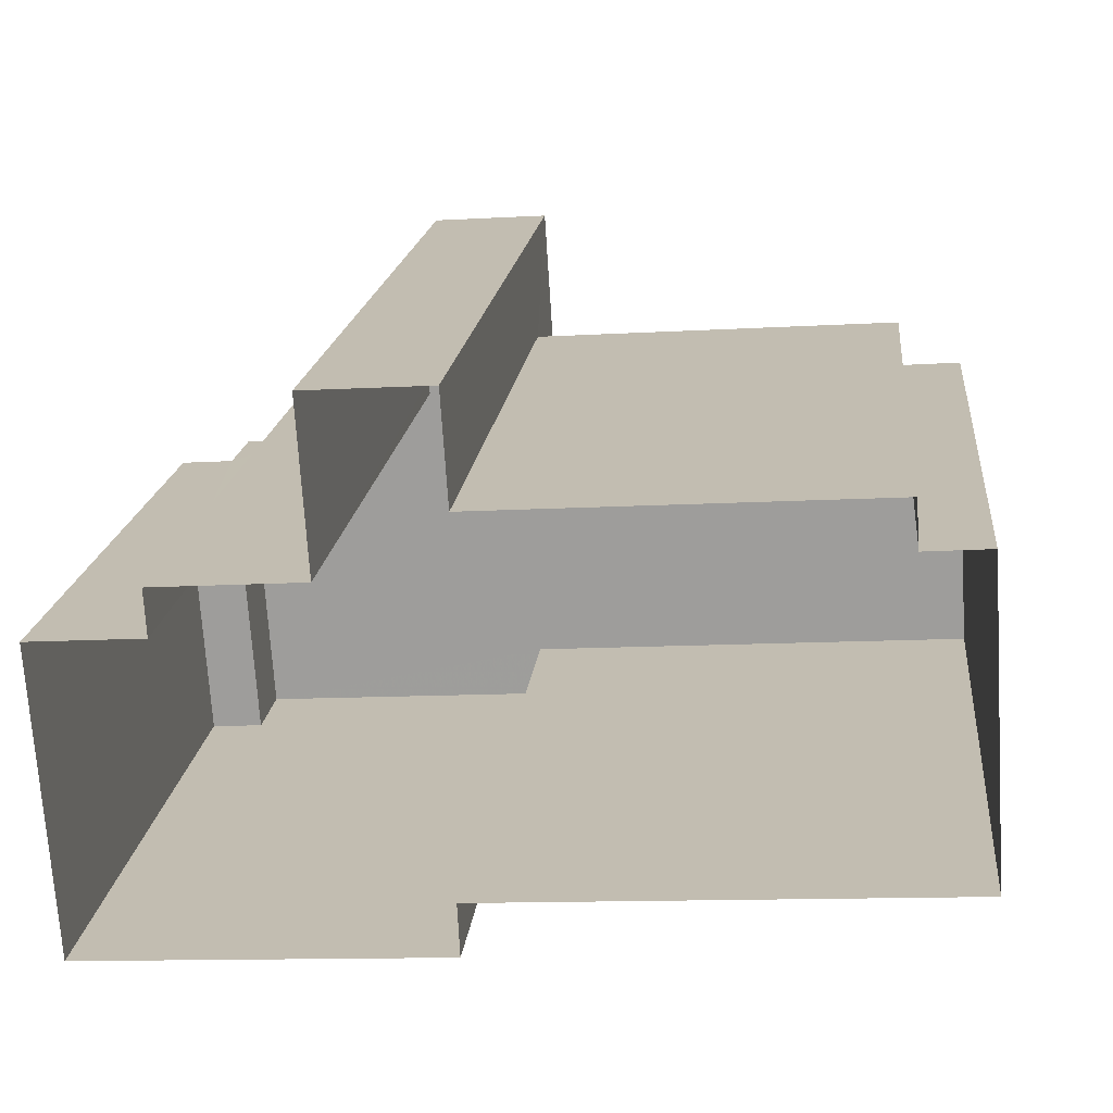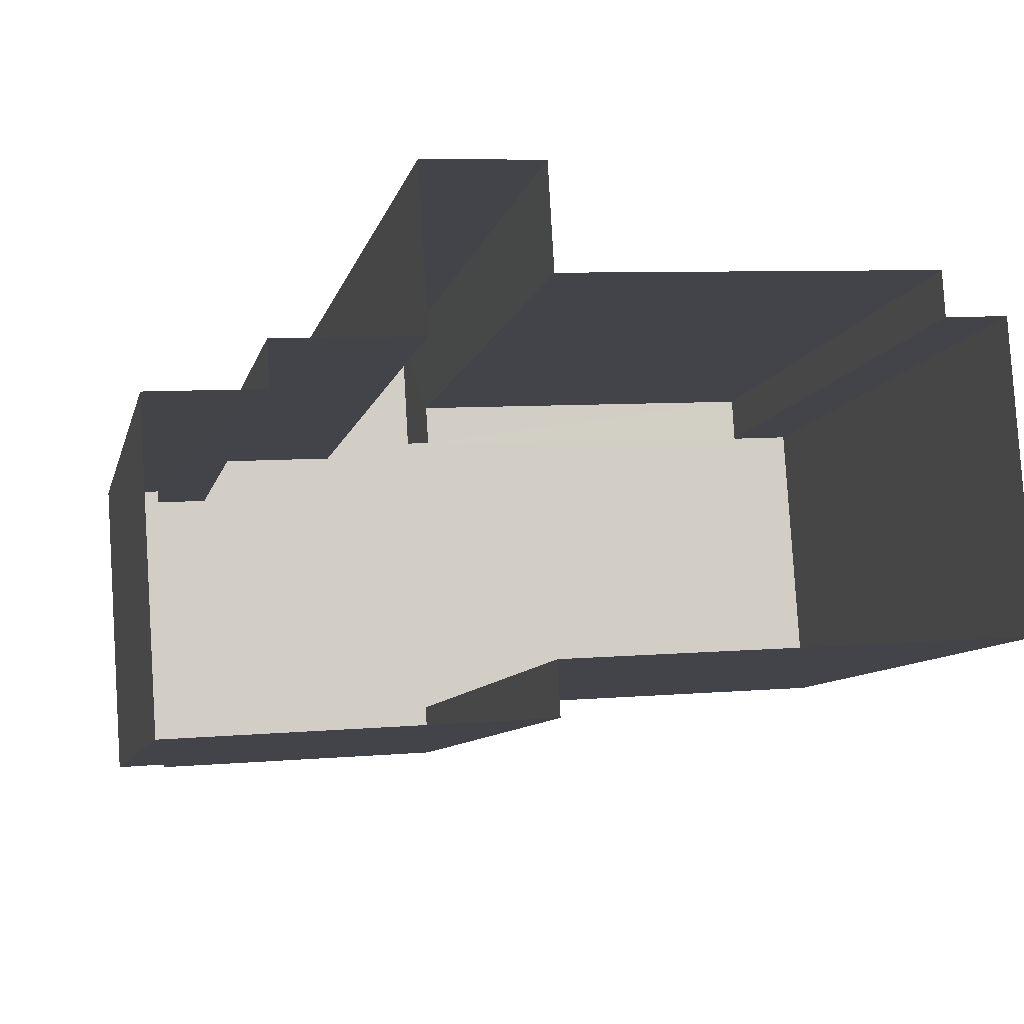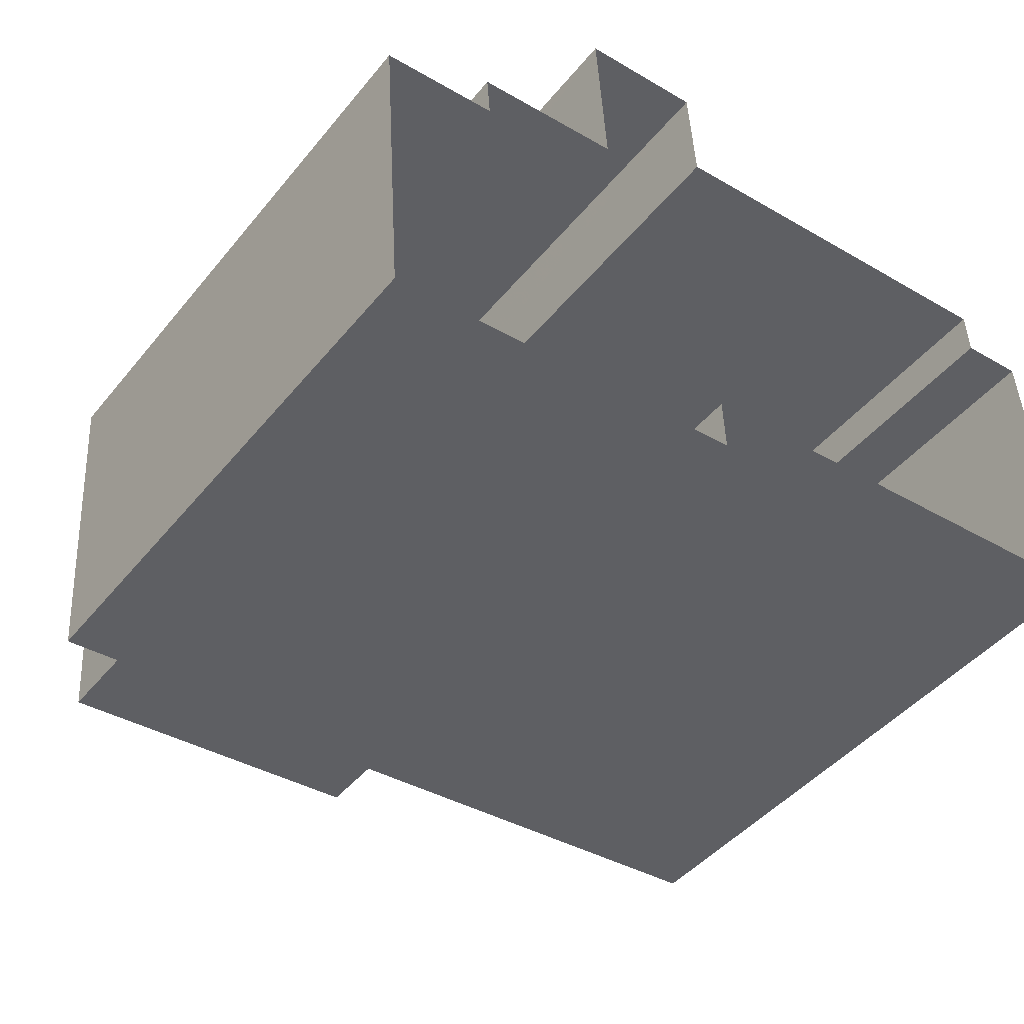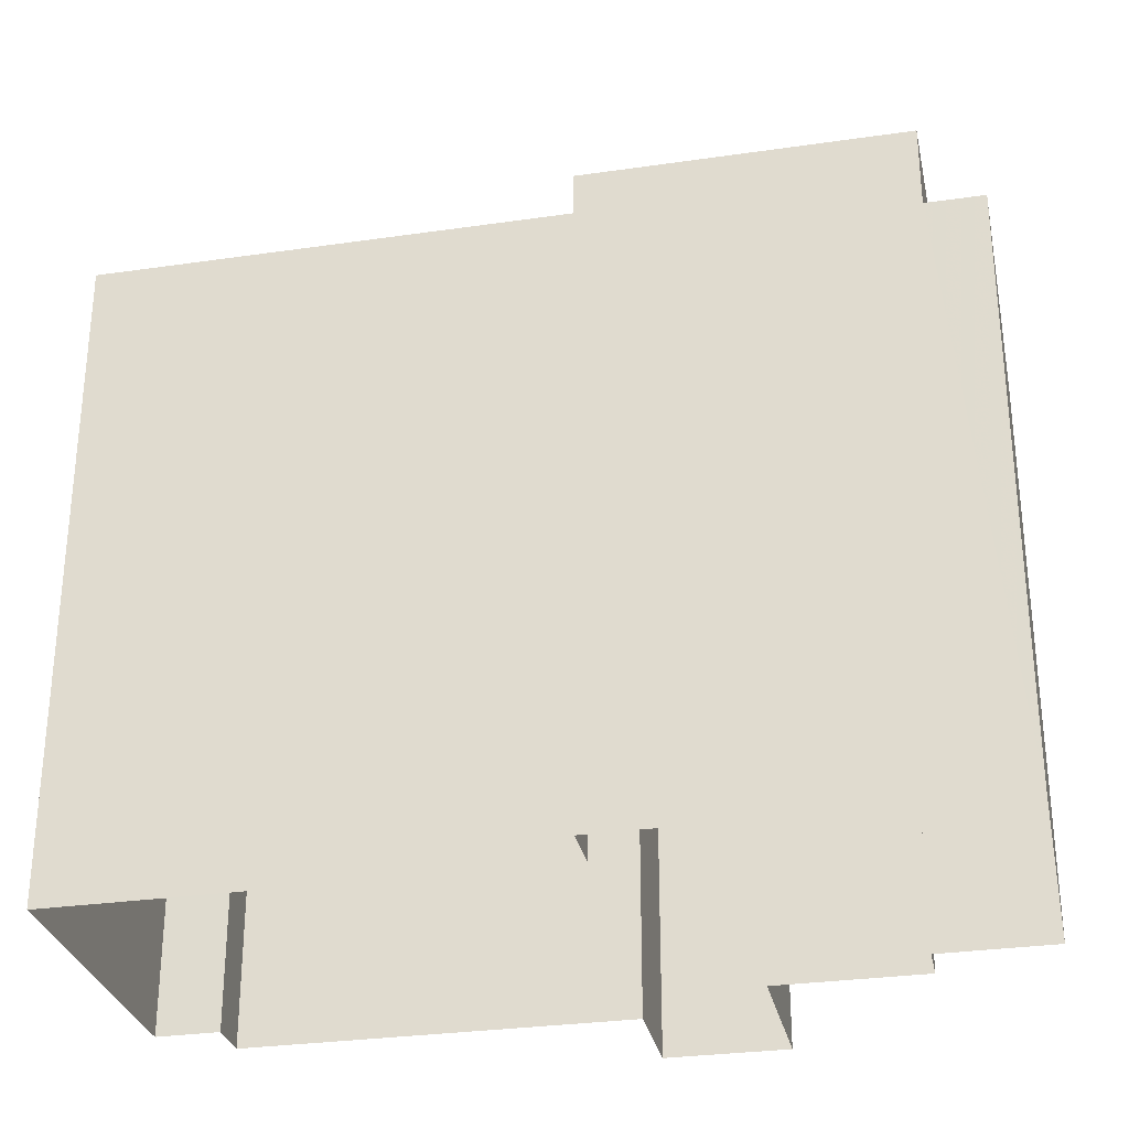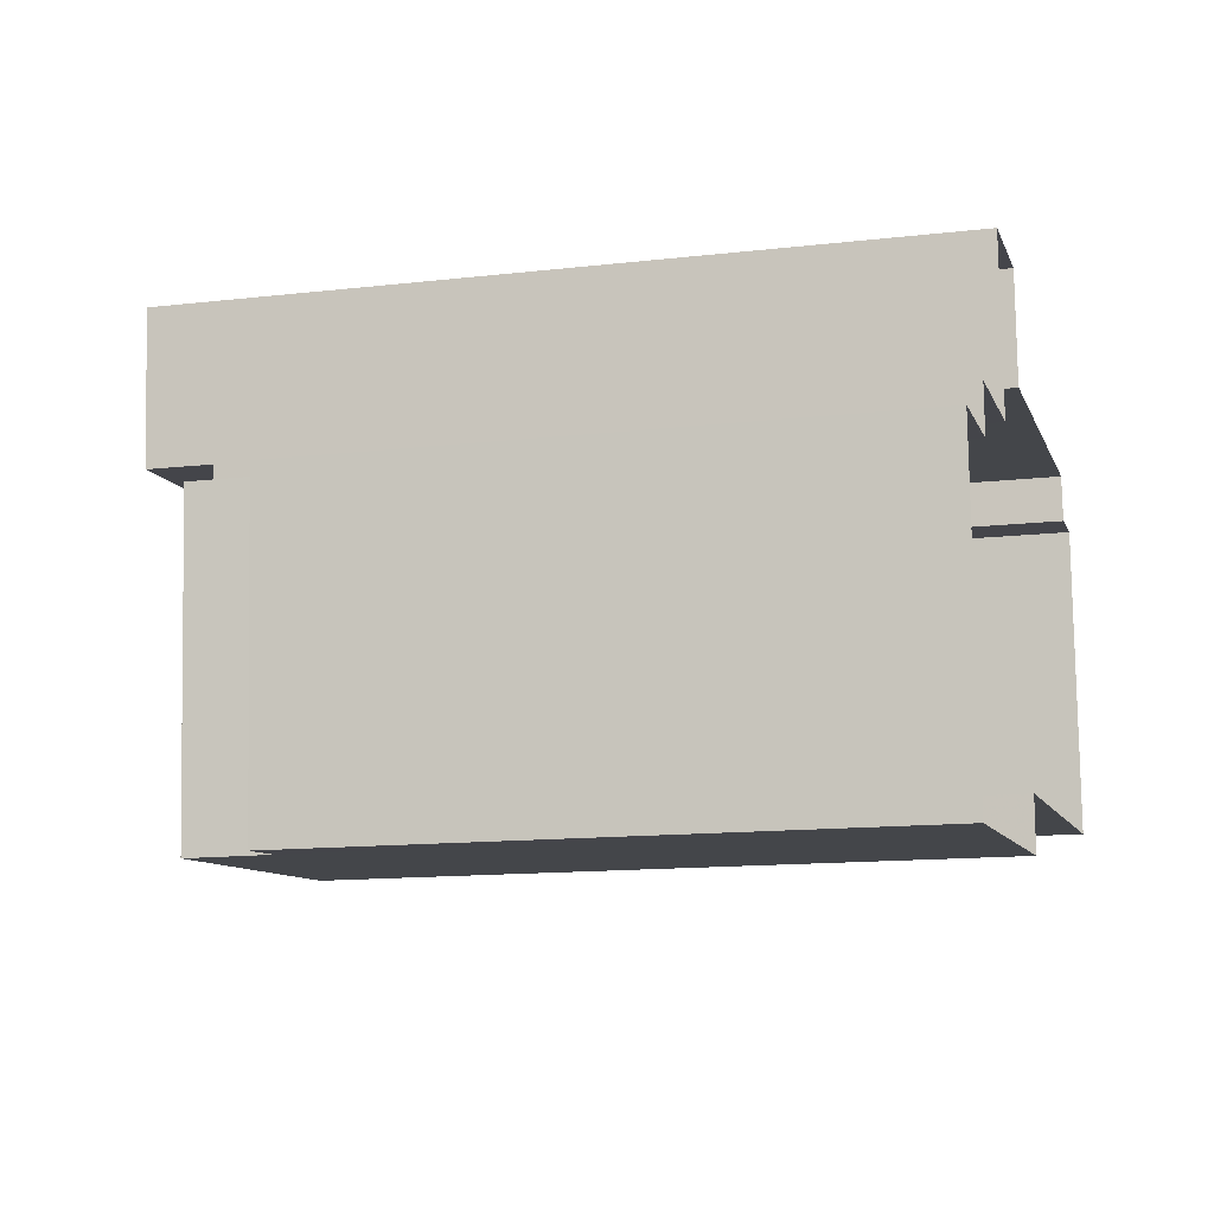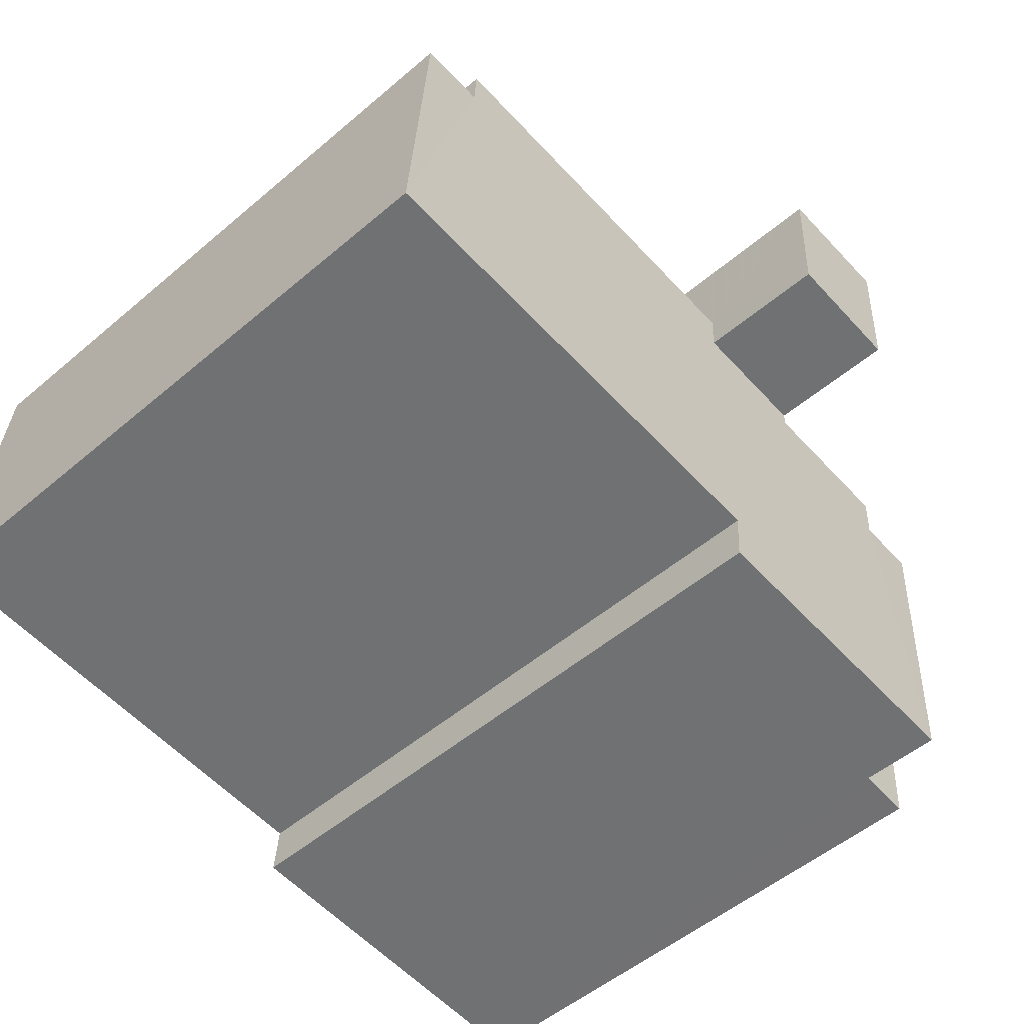
<metadata>
{"format":"obj","ext":"obj","renderer":"f3d","projection":"perspective","resolution":1024,"background":"white","views":[{"elev":18.2,"azim":-173.8,"up":"+Y"},{"elev":-8.9,"azim":167.2,"up":"+Y"},{"elev":-44.6,"azim":143.7,"up":"+Y"},{"elev":-29.9,"azim":8.2,"up":"+Z"},{"elev":-13.1,"azim":105.0,"up":"+Y"},{"elev":-52.6,"azim":-47.7,"up":"+Y"}]}
</metadata>
<code>
v -3.733e+05 -1.042e+05 26.7
v -3.733e+05 -1.042e+05 26.7
v -3.733e+05 -1.042e+05 26.7
v -3.733e+05 -1.043e+05 26.7
v -3.733e+05 -1.043e+05 26.7
v -3.732e+05 -1.043e+05 26.7
v -3.732e+05 -1.042e+05 26.7
v -3.732e+05 -1.042e+05 26.7
v -3.733e+05 -1.042e+05 26.7
v -3.733e+05 -1.042e+05 26.7
v -3.733e+05 -1.042e+05 26.7
v -3.733e+05 -1.042e+05 26.7
v -3.733e+05 -1.042e+05 26.7
v -3.732e+05 -1.042e+05 26.7
v -3.733e+05 -1.042e+05 47.53
v -3.733e+05 -1.042e+05 47.53
v -3.733e+05 -1.042e+05 47.53
v -3.733e+05 -1.042e+05 47.53
v -3.733e+05 -1.042e+05 47.53
v -3.733e+05 -1.042e+05 47.53
v -3.733e+05 -1.043e+05 47.53
v -3.733e+05 -1.043e+05 47.53
v -3.732e+05 -1.043e+05 47.53
v -3.732e+05 -1.042e+05 47.53
v -3.732e+05 -1.042e+05 47.53
v -3.733e+05 -1.042e+05 47.53
v -3.733e+05 -1.042e+05 47.53
v -3.732e+05 -1.042e+05 47.53
v -3.733e+05 -1.042e+05 51.74
v -3.733e+05 -1.042e+05 51.74
v -3.733e+05 -1.042e+05 51.74
v -3.733e+05 -1.042e+05 51.74
v -3.732e+05 -1.042e+05 44.95
v -3.732e+05 -1.043e+05 44.95
v -3.732e+05 -1.042e+05 44.95
v -3.732e+05 -1.043e+05 44.95
f 1 2 3
f 4 5 6
f 3 5 1
f 7 8 6
f 9 10 3
f 11 12 10
f 13 14 7
f 12 13 10
f 5 7 6
f 10 5 3
f 5 13 7
f 10 13 5
f 15 16 17
f 18 17 19
f 18 19 20
f 21 22 23
f 17 16 21
f 24 23 25
f 26 19 27
f 28 27 24
f 19 17 21
f 24 21 23
f 19 21 27
f 27 21 24
f 29 30 31
f 32 29 31
f 33 34 35
f 33 36 34
f 19 29 32
f 19 26 29
f 15 3 2
f 15 17 3
f 16 1 5
f 21 16 5
f 11 20 31
f 31 20 32
f 11 10 20
f 32 20 19
f 16 2 1
f 16 15 2
f 23 22 36
f 22 4 36
f 36 6 34
f 36 4 6
f 30 12 11
f 31 30 11
f 22 5 4
f 22 21 5
f 28 14 13
f 27 28 13
f 33 25 23
f 36 33 23
f 35 8 33
f 25 33 24
f 24 33 7
f 33 8 7
f 28 7 14
f 28 24 7
f 10 9 18
f 20 10 18
f 34 6 8
f 35 34 8
f 30 26 12
f 12 26 13
f 30 29 26
f 13 26 27
f 18 9 3
f 17 18 3

</code>
